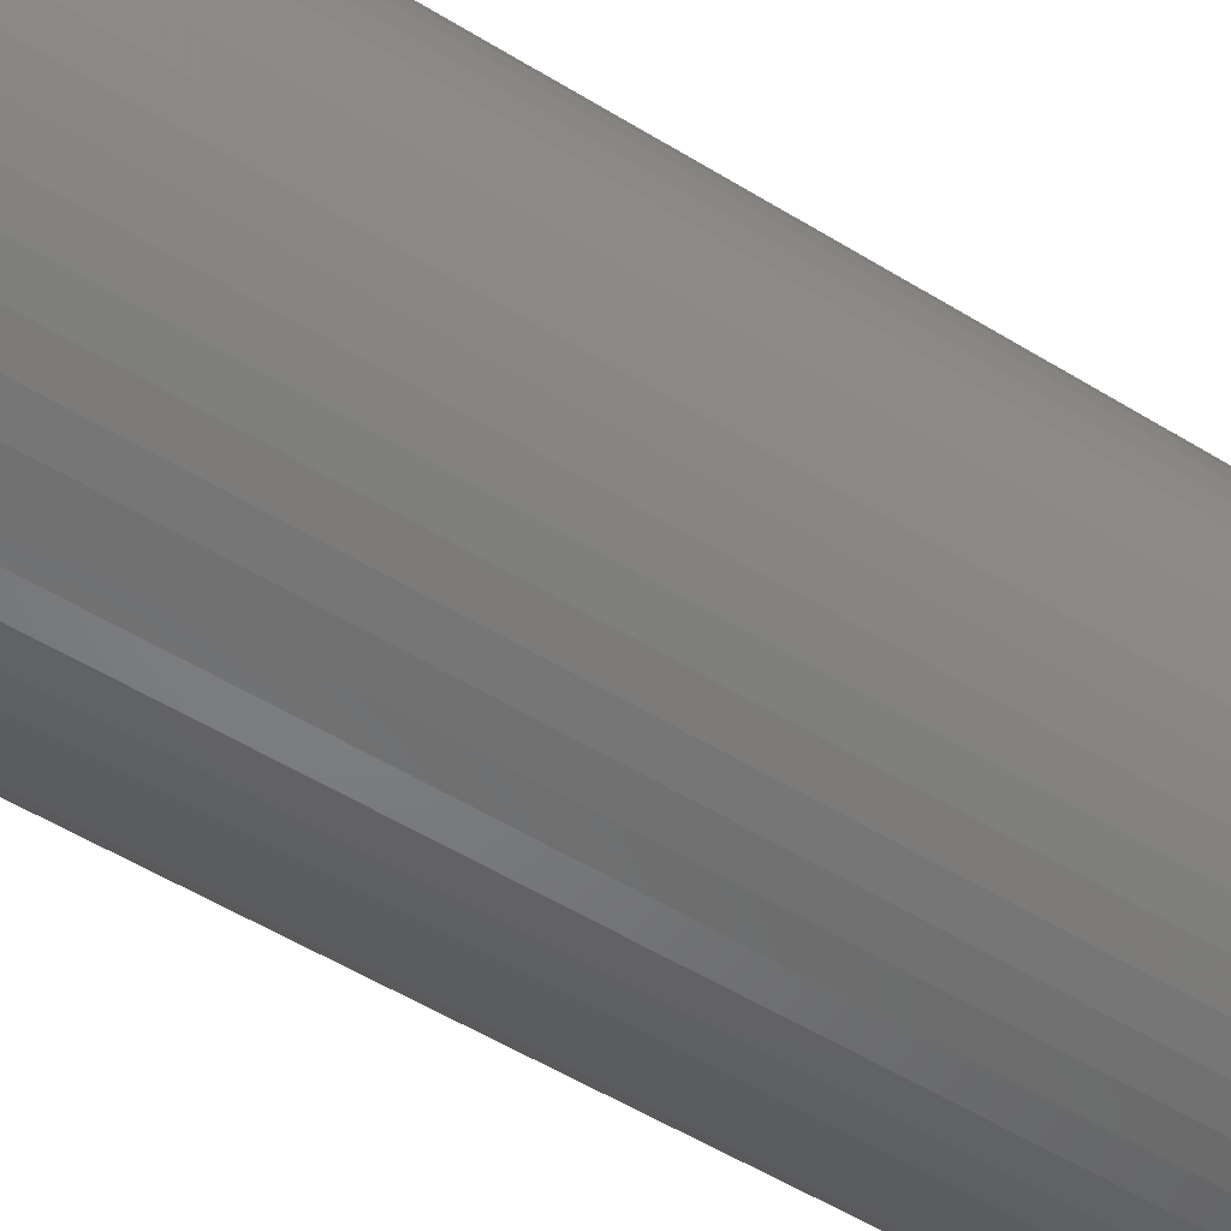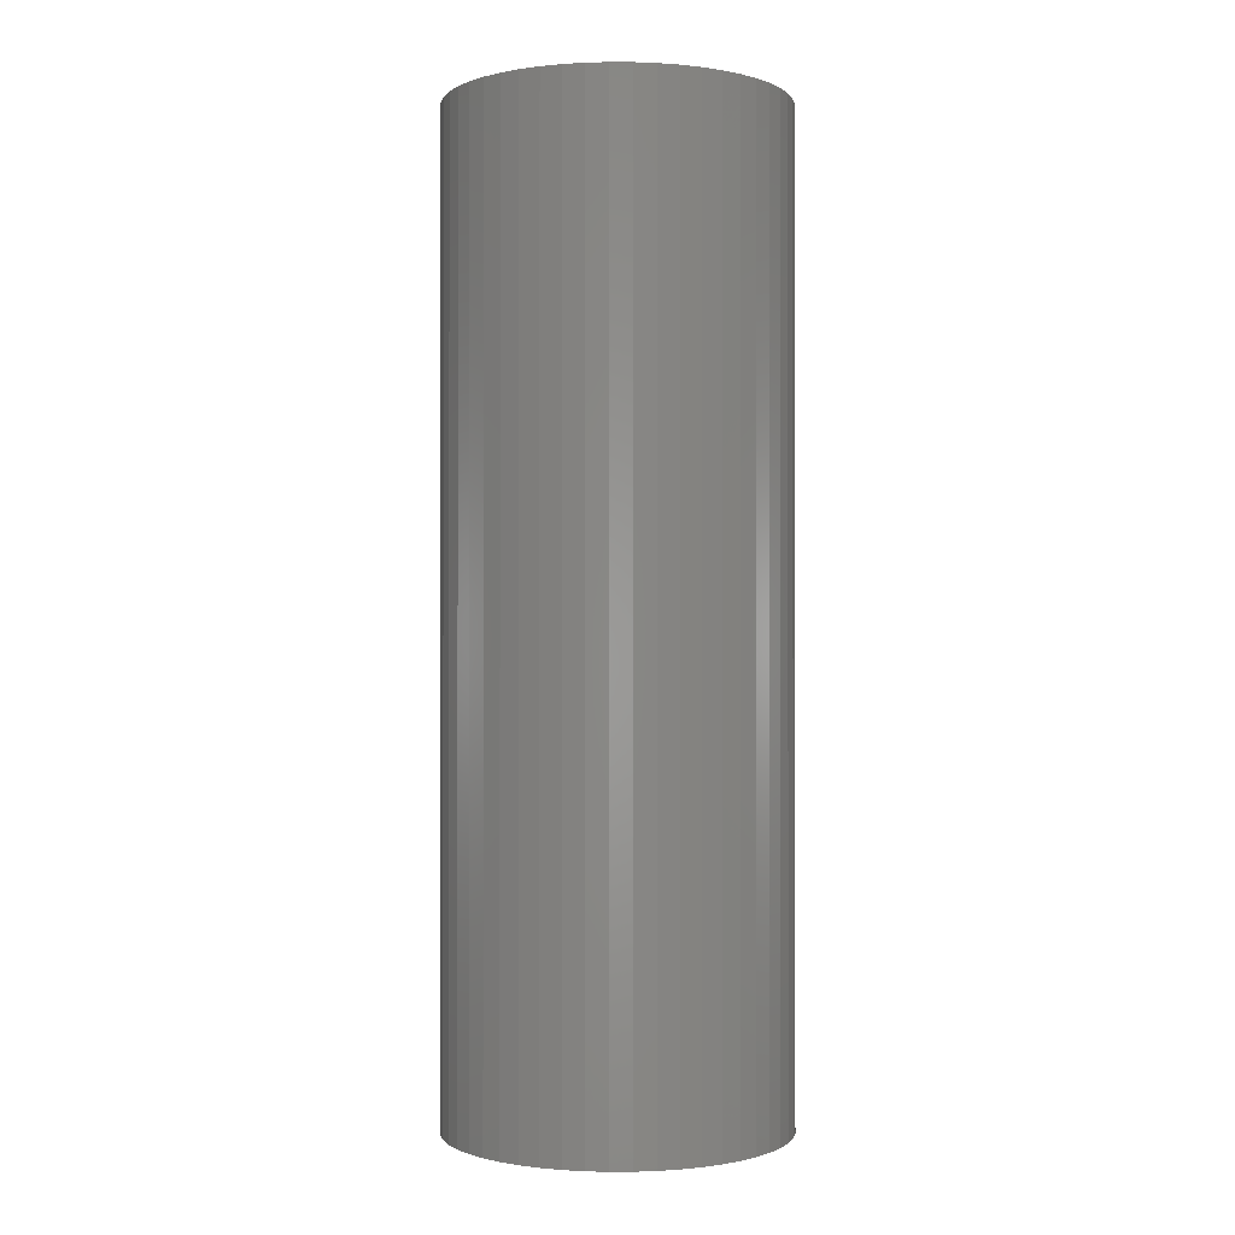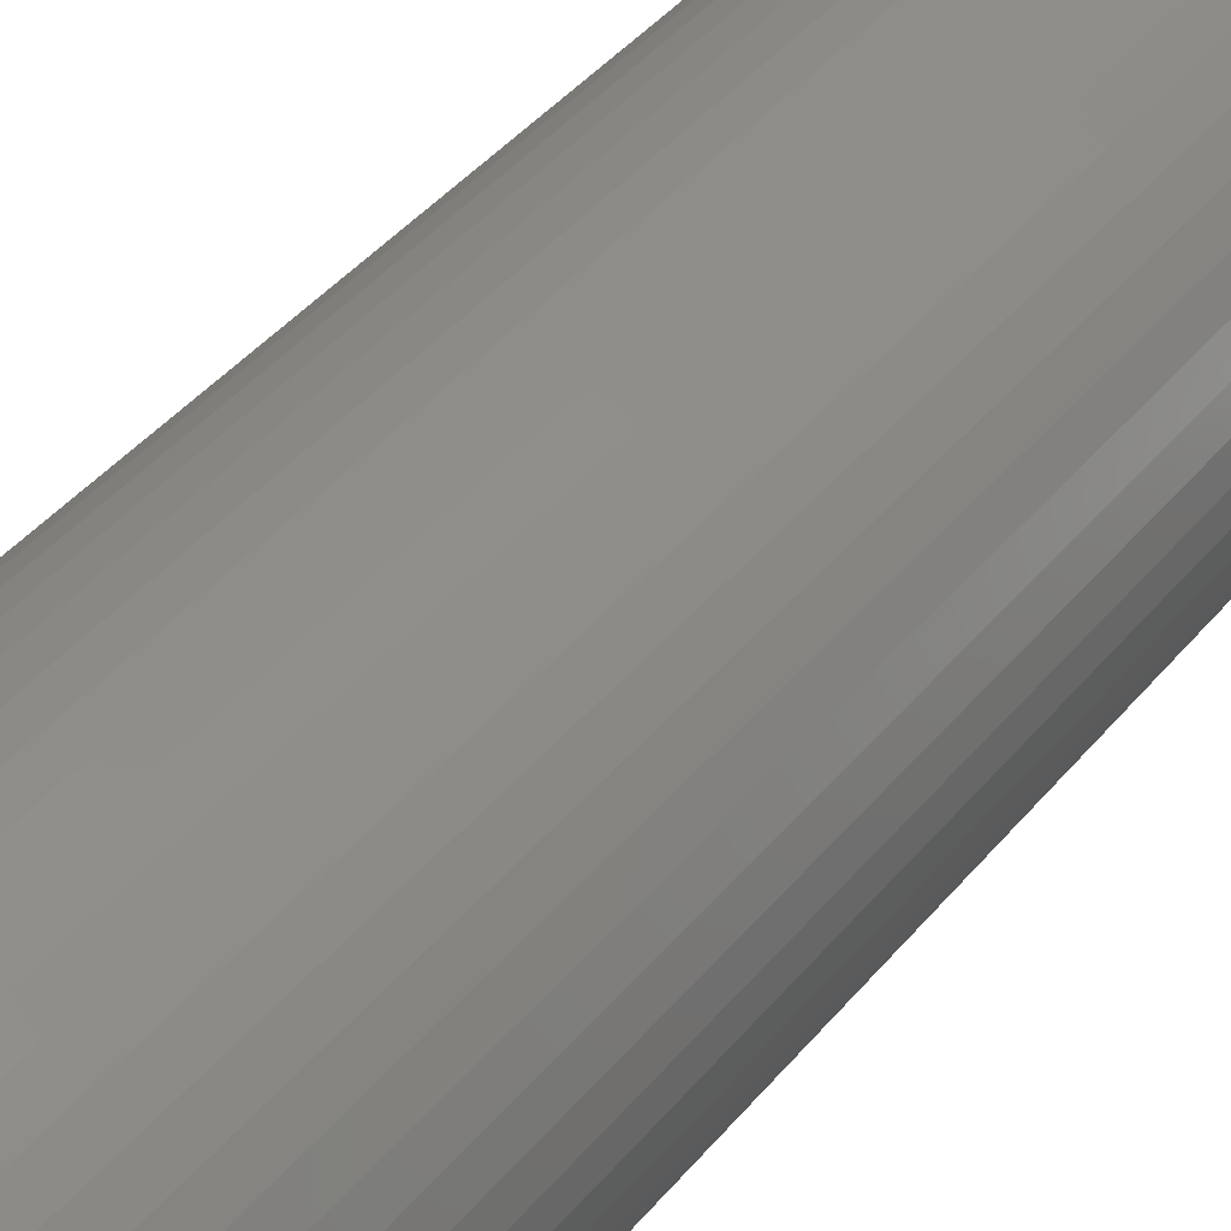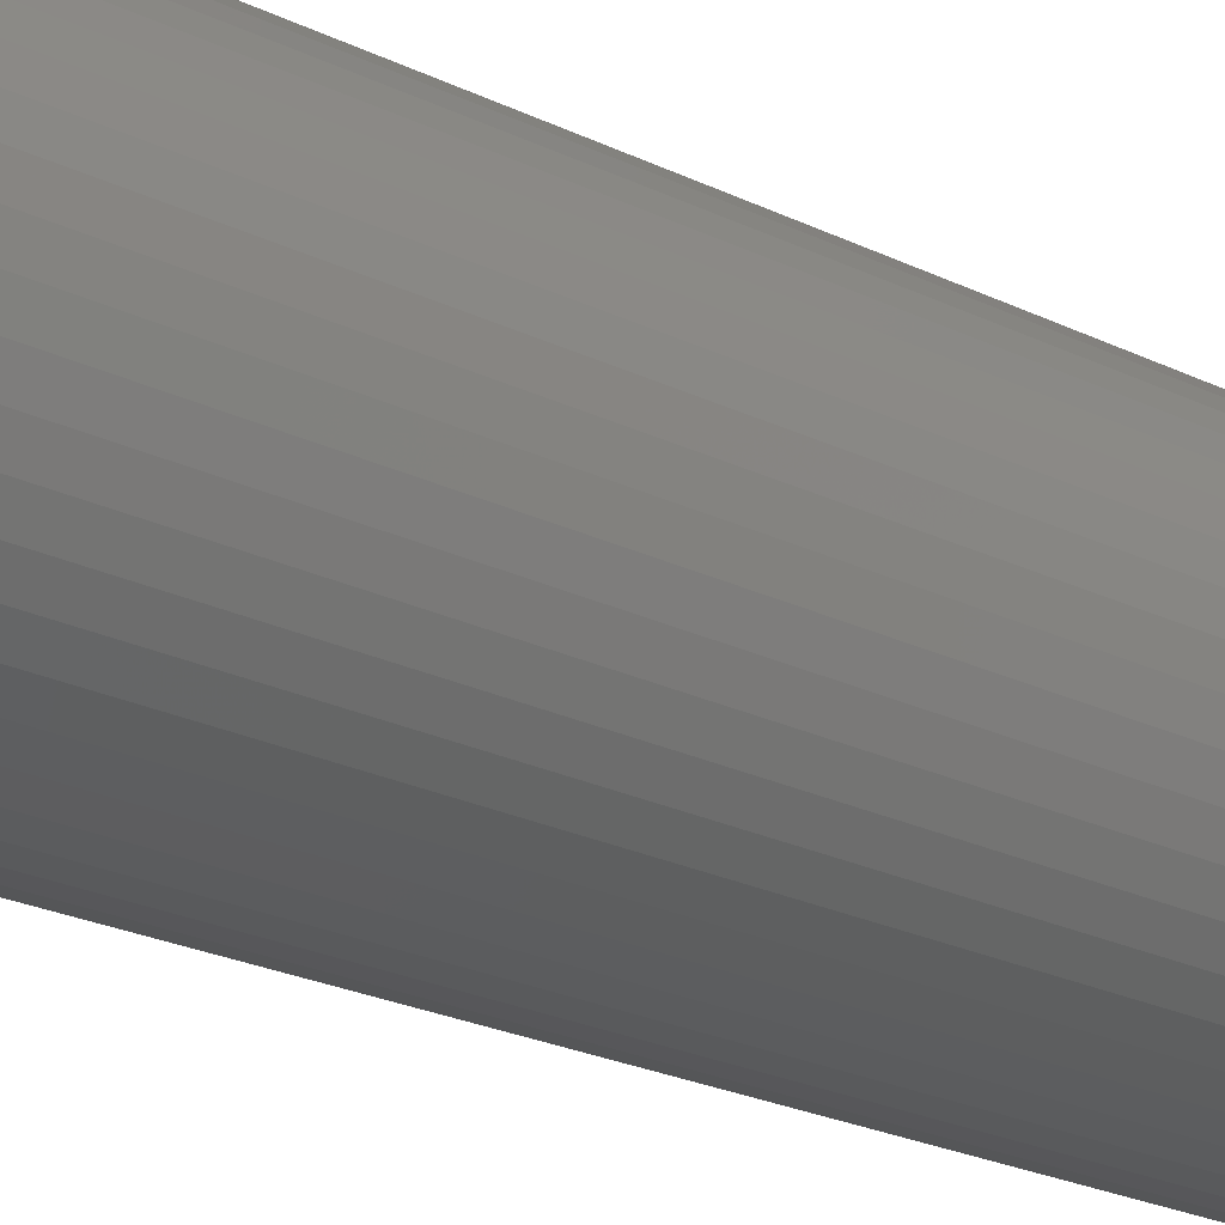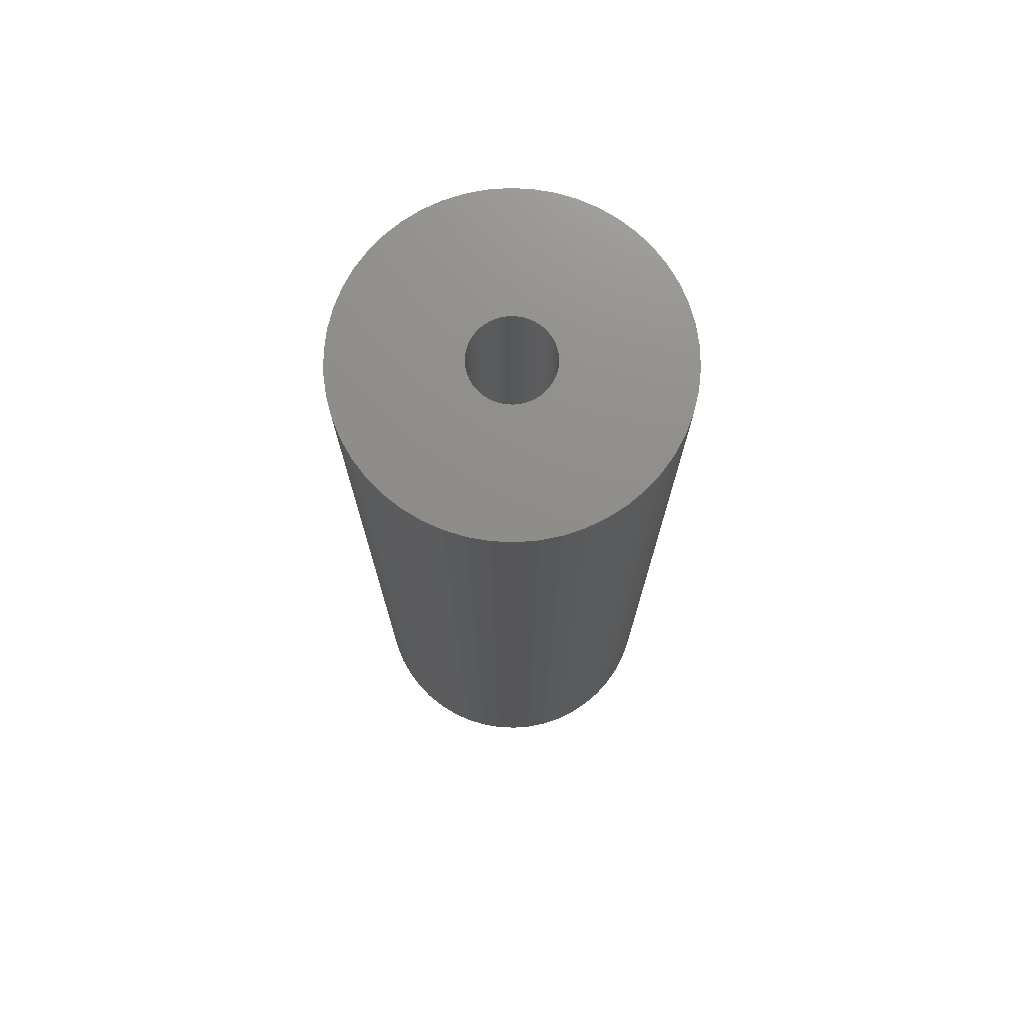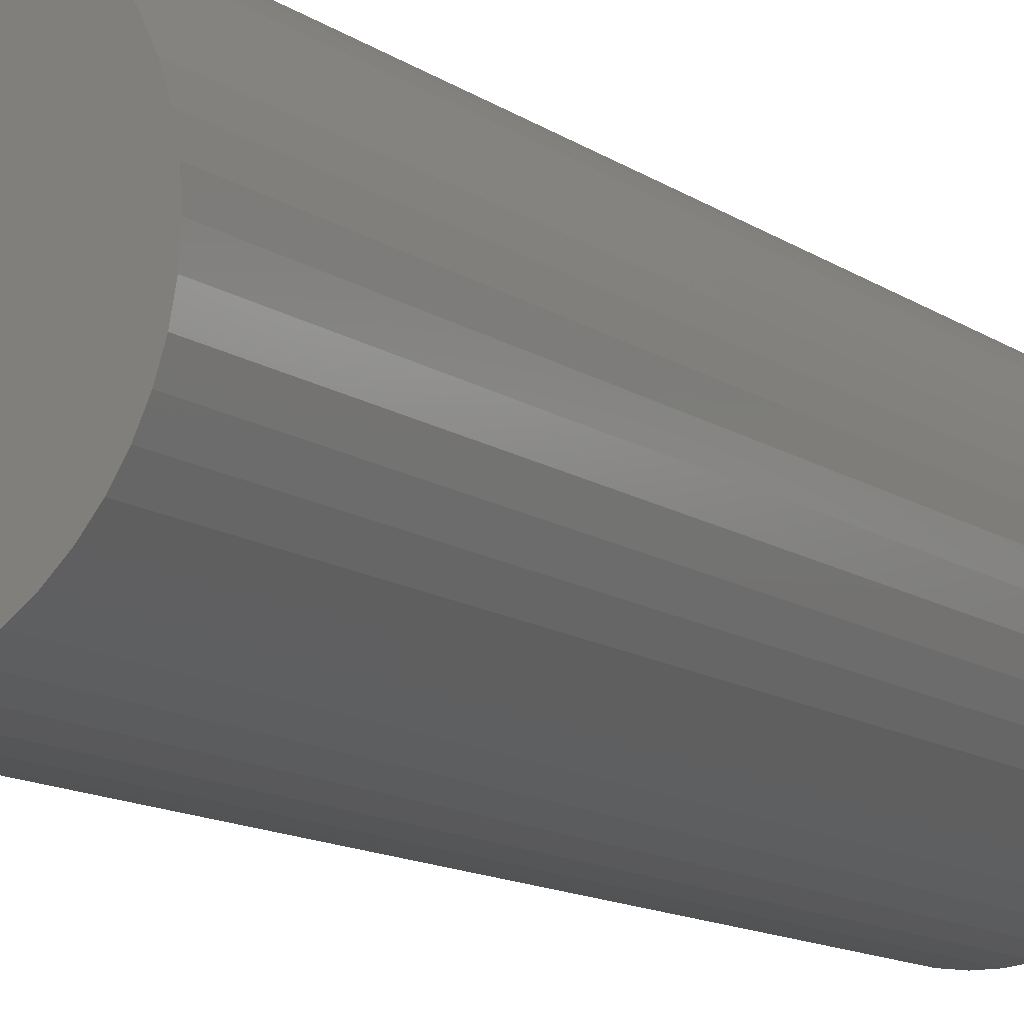
<metadata>
{"format":"stl","ext":"stl","renderer":"f3d","projection":"perspective","resolution":1024,"background":"white","views":[{"elev":-51.0,"azim":-124.3,"up":"+Y"},{"elev":-0.6,"azim":-159.5,"up":"+Z"},{"elev":41.2,"azim":-144.6,"up":"+Y"},{"elev":-23.6,"azim":-129.4,"up":"+Y"},{"elev":73.8,"azim":46.0,"up":"+Z"},{"elev":-12.2,"azim":-147.6,"up":"+Y"}]}
</metadata>
<code>
# stl→obj: 200 verts, 400 faces
v 13 0 37.5
v 12.9 1.629 -37.5
v 12.9 1.629 37.5
v 13 0 -37.5
v -13 0 -37.5
v -12.9 1.629 37.5
v -12.9 1.629 -37.5
v -13 0 37.5
v 0.8163 12.97 -37.5
v -0.8163 12.97 37.5
v 0.8163 12.97 37.5
v -0.8163 12.97 -37.5
v -0.8163 -12.97 -37.5
v 0.8163 -12.97 37.5
v -0.8163 -12.97 37.5
v 0.8163 -12.97 -37.5
v 9.477 -8.899 37.5
v 10.52 -7.641 -37.5
v 10.52 -7.641 37.5
v 9.477 -8.899 -37.5
v 9.477 8.899 -37.5
v 8.287 10.02 37.5
v 9.477 8.899 37.5
v 8.287 10.02 -37.5
v -8.287 10.02 -37.5
v -9.477 8.899 37.5
v -8.287 10.02 37.5
v -9.477 8.899 -37.5
v -4.017 12.36 -37.5
v -5.535 11.76 37.5
v -4.017 12.36 37.5
v -5.535 11.76 -37.5
v 12.09 4.786 37.5
v 11.39 6.263 -37.5
v 11.39 6.263 37.5
v 12.09 4.786 -37.5
v 5.535 11.76 -37.5
v 4.017 12.36 37.5
v 5.535 11.76 37.5
v 4.017 12.36 -37.5
v 6.966 10.98 -37.5
v 6.966 10.98 37.5
v -12.09 4.786 -37.5
v -11.39 6.263 37.5
v -11.39 6.263 -37.5
v -12.09 4.786 37.5
v -10.52 7.641 -37.5
v -10.52 7.641 37.5
v 3.25 0 37.5
v 3.224 0.4073 37.5
v 12.59 3.233 37.5
v 12.9 -1.629 37.5
v 3.148 0.8082 37.5
v 3.224 -0.4073 37.5
v 3.022 1.196 37.5
v 12.59 -3.233 37.5
v 2.848 1.566 37.5
v 10.52 7.641 37.5
v 3.148 -0.8082 37.5
v 2.629 1.91 37.5
v 12.09 -4.786 37.5
v 2.369 2.225 37.5
v 3.022 -1.196 37.5
v 2.072 2.504 37.5
v 11.39 -6.263 37.5
v 1.741 2.744 37.5
v 2.848 -1.566 37.5
v 1.384 2.941 37.5
v 2.629 -1.91 37.5
v 1.004 3.091 37.5
v 2.436 12.77 37.5
v 0.609 3.192 37.5
v 0.2041 3.244 37.5
v -0.2041 3.244 37.5
v -0.609 3.192 37.5
v -2.436 12.77 37.5
v -1.004 3.091 37.5
v -1.384 2.941 37.5
v -1.741 2.744 37.5
v -6.966 10.98 37.5
v -2.072 2.504 37.5
v -2.369 2.225 37.5
v -2.629 1.91 37.5
v 2.369 -2.225 37.5
v 8.287 -10.02 37.5
v 2.072 -2.504 37.5
v 6.966 -10.98 37.5
v 1.741 -2.744 37.5
v 5.535 -11.76 37.5
v 1.384 -2.941 37.5
v 4.017 -12.36 37.5
v 1.004 -3.091 37.5
v 2.436 -12.77 37.5
v 0.609 -3.192 37.5
v 0.2041 -3.244 37.5
v -0.2041 -3.244 37.5
v -0.609 -3.192 37.5
v -2.436 -12.77 37.5
v -1.004 -3.091 37.5
v -4.017 -12.36 37.5
v -1.384 -2.941 37.5
v -5.535 -11.76 37.5
v -1.741 -2.744 37.5
v -6.966 -10.98 37.5
v -2.072 -2.504 37.5
v -8.287 -10.02 37.5
v -2.369 -2.225 37.5
v -9.477 -8.899 37.5
v -2.629 -1.91 37.5
v -10.52 -7.641 37.5
v -2.848 -1.566 37.5
v -11.39 -6.263 37.5
v -3.022 -1.196 37.5
v -12.09 -4.786 37.5
v -3.148 -0.8082 37.5
v -12.59 -3.233 37.5
v -3.224 -0.4073 37.5
v -12.9 -1.629 37.5
v -3.25 0 37.5
v -2.848 1.566 37.5
v -3.022 1.196 37.5
v -3.148 0.8082 37.5
v -12.59 3.233 37.5
v -3.224 0.4073 37.5
v -2.436 12.77 -37.5
v 3.25 0 -37.5
v 12.9 -1.629 -37.5
v 3.224 -0.4073 -37.5
v 12.59 -3.233 -37.5
v 3.148 -0.8082 -37.5
v 12.09 -4.786 -37.5
v 3.224 0.4073 -37.5
v 3.022 -1.196 -37.5
v 11.39 -6.263 -37.5
v 12.59 3.233 -37.5
v 2.848 -1.566 -37.5
v 3.148 0.8082 -37.5
v 2.629 -1.91 -37.5
v 2.369 -2.225 -37.5
v 8.287 -10.02 -37.5
v 3.022 1.196 -37.5
v 2.072 -2.504 -37.5
v 6.966 -10.98 -37.5
v 1.741 -2.744 -37.5
v 5.535 -11.76 -37.5
v 2.848 1.566 -37.5
v 1.384 -2.941 -37.5
v 4.017 -12.36 -37.5
v 10.52 7.641 -37.5
v 2.629 1.91 -37.5
v 1.004 -3.091 -37.5
v 2.436 -12.77 -37.5
v 0.609 -3.192 -37.5
v 0.2041 -3.244 -37.5
v -0.2041 -3.244 -37.5
v -0.609 -3.192 -37.5
v -2.436 -12.77 -37.5
v -1.004 -3.091 -37.5
v -4.017 -12.36 -37.5
v -1.384 -2.941 -37.5
v -5.535 -11.76 -37.5
v -1.741 -2.744 -37.5
v -6.966 -10.98 -37.5
v -2.072 -2.504 -37.5
v -8.287 -10.02 -37.5
v -2.369 -2.225 -37.5
v -9.477 -8.899 -37.5
v -10.52 -7.641 -37.5
v -2.629 -1.91 -37.5
v 2.369 2.225 -37.5
v 2.072 2.504 -37.5
v 1.741 2.744 -37.5
v 1.384 2.941 -37.5
v 1.004 3.091 -37.5
v 2.436 12.77 -37.5
v 0.609 3.192 -37.5
v 0.2041 3.244 -37.5
v -0.2041 3.244 -37.5
v -0.609 3.192 -37.5
v -1.004 3.091 -37.5
v -1.384 2.941 -37.5
v -1.741 2.744 -37.5
v -6.966 10.98 -37.5
v -2.072 2.504 -37.5
v -2.369 2.225 -37.5
v -2.629 1.91 -37.5
v -2.848 1.566 -37.5
v -3.022 1.196 -37.5
v -3.148 0.8082 -37.5
v -12.59 3.233 -37.5
v -3.224 0.4073 -37.5
v -3.25 0 -37.5
v -2.848 -1.566 -37.5
v -11.39 -6.263 -37.5
v -3.022 -1.196 -37.5
v -12.09 -4.786 -37.5
v -3.148 -0.8082 -37.5
v -12.59 -3.233 -37.5
v -3.224 -0.4073 -37.5
v -12.9 -1.629 -37.5
f 1 2 3
f 2 1 4
f 5 6 7
f 6 5 8
f 9 10 11
f 10 9 12
f 13 14 15
f 14 13 16
f 17 18 19
f 18 17 20
f 21 22 23
f 22 21 24
f 25 26 27
f 26 25 28
f 29 30 31
f 30 29 32
f 33 34 35
f 34 33 36
f 37 38 39
f 38 37 40
f 41 39 42
f 39 41 37
f 43 44 45
f 44 43 46
f 47 26 28
f 26 47 48
f 49 1 3
f 50 3 51
f 1 49 52
f 53 51 33
f 54 52 49
f 55 33 35
f 52 54 56
f 57 35 58
f 59 56 54
f 60 58 23
f 56 59 61
f 62 23 22
f 63 61 59
f 64 22 42
f 61 63 65
f 66 42 39
f 67 65 63
f 68 39 38
f 65 67 19
f 69 19 67
f 3 50 49
f 51 53 50
f 33 55 53
f 35 57 55
f 58 60 57
f 70 38 71
f 23 62 60
f 22 64 62
f 42 66 64
f 39 68 66
f 38 70 68
f 72 71 11
f 71 72 70
f 11 73 72
f 11 74 73
f 10 74 11
f 74 10 75
f 76 75 10
f 75 76 77
f 31 77 76
f 77 31 78
f 30 78 31
f 78 30 79
f 80 79 30
f 79 80 81
f 27 81 80
f 81 27 82
f 26 82 27
f 48 83 26
f 82 26 83
f 19 69 17
f 84 17 69
f 17 84 85
f 86 85 84
f 85 86 87
f 88 87 86
f 87 88 89
f 90 89 88
f 89 90 91
f 92 91 90
f 91 92 93
f 94 93 92
f 93 94 14
f 95 14 94
f 96 14 95
f 15 96 97
f 96 15 14
f 98 97 99
f 100 99 101
f 102 101 103
f 104 103 105
f 106 105 107
f 97 98 15
f 108 107 109
f 110 109 111
f 112 111 113
f 114 113 115
f 116 115 117
f 99 100 98
f 118 117 119
f 83 48 120
f 44 120 48
f 101 102 100
f 120 44 121
f 103 104 102
f 46 121 44
f 105 106 104
f 121 46 122
f 107 108 106
f 123 122 46
f 109 110 108
f 122 123 124
f 111 112 110
f 6 124 123
f 113 114 112
f 124 6 119
f 115 116 114
f 8 119 6
f 117 118 116
f 119 8 118
f 125 31 76
f 31 125 29
f 126 4 127
f 128 127 129
f 4 126 2
f 130 129 131
f 132 2 126
f 133 131 134
f 2 132 135
f 136 134 18
f 137 135 132
f 138 18 20
f 135 137 36
f 139 20 140
f 141 36 137
f 142 140 143
f 36 141 34
f 144 143 145
f 146 34 141
f 147 145 148
f 34 146 149
f 150 149 146
f 127 128 126
f 129 130 128
f 131 133 130
f 134 136 133
f 18 138 136
f 151 148 152
f 20 139 138
f 140 142 139
f 143 144 142
f 145 147 144
f 148 151 147
f 153 152 16
f 152 153 151
f 16 154 153
f 16 155 154
f 13 155 16
f 155 13 156
f 157 156 13
f 156 157 158
f 159 158 157
f 158 159 160
f 161 160 159
f 160 161 162
f 163 162 161
f 162 163 164
f 165 164 163
f 164 165 166
f 167 166 165
f 168 169 167
f 166 167 169
f 149 150 21
f 170 21 150
f 21 170 24
f 171 24 170
f 24 171 41
f 172 41 171
f 41 172 37
f 173 37 172
f 37 173 40
f 174 40 173
f 40 174 175
f 176 175 174
f 175 176 9
f 177 9 176
f 178 9 177
f 12 178 179
f 178 12 9
f 125 179 180
f 29 180 181
f 32 181 182
f 183 182 184
f 25 184 185
f 179 125 12
f 28 185 186
f 47 186 187
f 45 187 188
f 43 188 189
f 190 189 191
f 180 29 125
f 7 191 192
f 169 168 193
f 194 193 168
f 181 32 29
f 193 194 195
f 182 183 32
f 196 195 194
f 184 25 183
f 195 196 197
f 185 28 25
f 198 197 196
f 186 47 28
f 197 198 199
f 187 45 47
f 200 199 198
f 188 43 45
f 199 200 192
f 189 190 43
f 5 192 200
f 191 7 190
f 192 5 7
f 51 36 33
f 36 51 135
f 3 135 51
f 135 3 2
f 58 21 23
f 21 58 149
f 35 149 58
f 149 35 34
f 40 71 38
f 71 40 175
f 175 11 71
f 11 175 9
f 24 42 22
f 42 24 41
f 45 48 47
f 48 45 44
f 190 46 43
f 46 190 123
f 7 123 190
f 123 7 6
f 32 80 30
f 80 32 183
f 183 27 80
f 27 183 25
f 12 76 10
f 76 12 125
f 52 4 1
f 4 52 127
f 194 114 196
f 114 194 112
f 145 87 89
f 87 145 143
f 61 129 56
f 129 61 131
f 198 118 200
f 118 198 116
f 200 8 5
f 8 200 118
f 196 116 198
f 116 196 114
f 140 17 85
f 17 140 20
f 148 89 91
f 89 148 145
f 152 91 93
f 91 152 148
f 16 93 14
f 93 16 152
f 19 134 65
f 134 19 18
f 56 127 52
f 127 56 129
f 157 15 98
f 15 157 13
f 161 100 102
f 100 161 159
f 159 98 100
f 98 159 157
f 167 110 168
f 110 167 108
f 167 106 108
f 106 167 165
f 143 85 87
f 85 143 140
f 65 131 61
f 131 65 134
f 168 112 194
f 112 168 110
f 163 102 104
f 102 163 161
f 165 104 106
f 104 165 163
f 126 50 132
f 50 126 49
f 119 191 124
f 191 119 192
f 178 73 74
f 73 178 177
f 171 62 64
f 62 171 170
f 185 81 82
f 81 185 184
f 181 77 78
f 77 181 180
f 138 67 136
f 67 138 69
f 141 57 146
f 57 141 55
f 146 60 150
f 60 146 57
f 174 68 70
f 68 174 173
f 176 70 72
f 70 176 174
f 172 64 66
f 64 172 171
f 120 186 83
f 186 120 187
f 83 185 82
f 185 83 186
f 122 188 121
f 188 122 189
f 182 78 79
f 78 182 181
f 179 74 75
f 74 179 178
f 128 49 126
f 49 128 54
f 156 99 97
f 99 156 158
f 153 95 94
f 95 153 154
f 137 55 141
f 55 137 53
f 132 53 137
f 53 132 50
f 150 62 170
f 62 150 60
f 177 72 73
f 72 177 176
f 173 66 68
f 66 173 172
f 121 187 120
f 187 121 188
f 124 189 122
f 189 124 191
f 184 79 81
f 79 184 182
f 180 75 77
f 75 180 179
f 142 88 86
f 88 142 144
f 133 59 130
f 59 133 63
f 136 63 133
f 63 136 67
f 130 54 128
f 54 130 59
f 155 97 96
f 97 155 156
f 113 197 115
f 197 113 195
f 144 90 88
f 90 144 147
f 158 101 99
f 101 158 160
f 107 169 109
f 169 107 166
f 117 192 119
f 192 117 199
f 139 86 84
f 86 139 142
f 139 69 138
f 69 139 84
f 154 96 95
f 96 154 155
f 160 103 101
f 103 160 162
f 164 107 105
f 107 164 166
f 109 193 111
f 193 109 169
f 111 195 113
f 195 111 193
f 115 199 117
f 199 115 197
f 151 94 92
f 94 151 153
f 147 92 90
f 92 147 151
f 162 105 103
f 105 162 164

</code>
